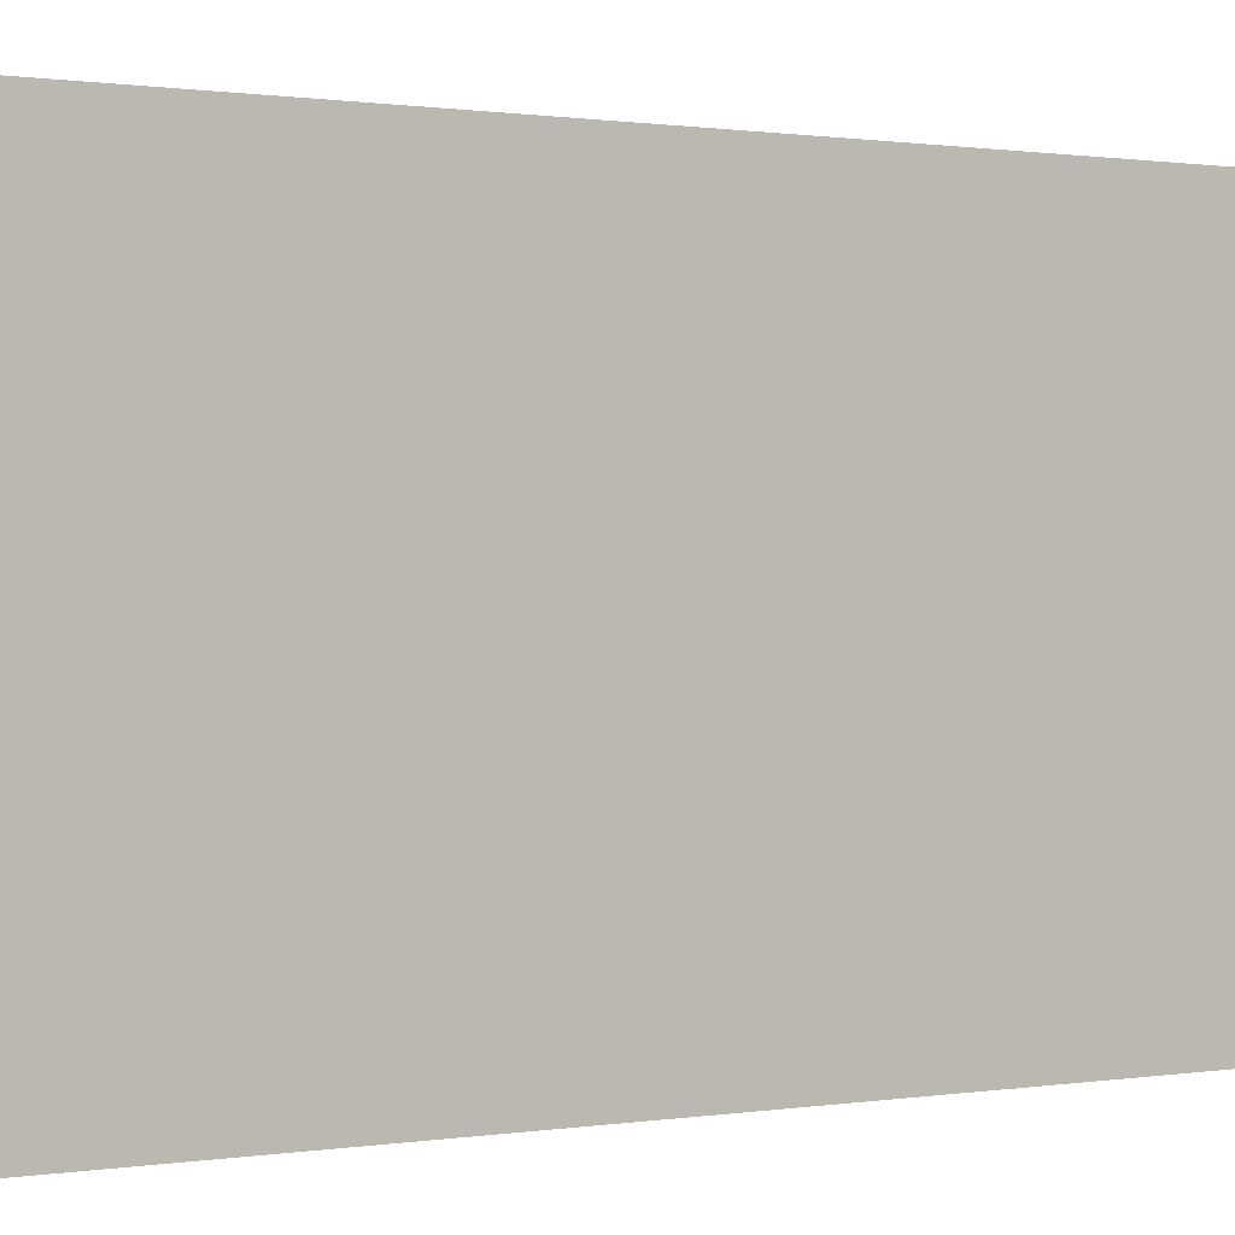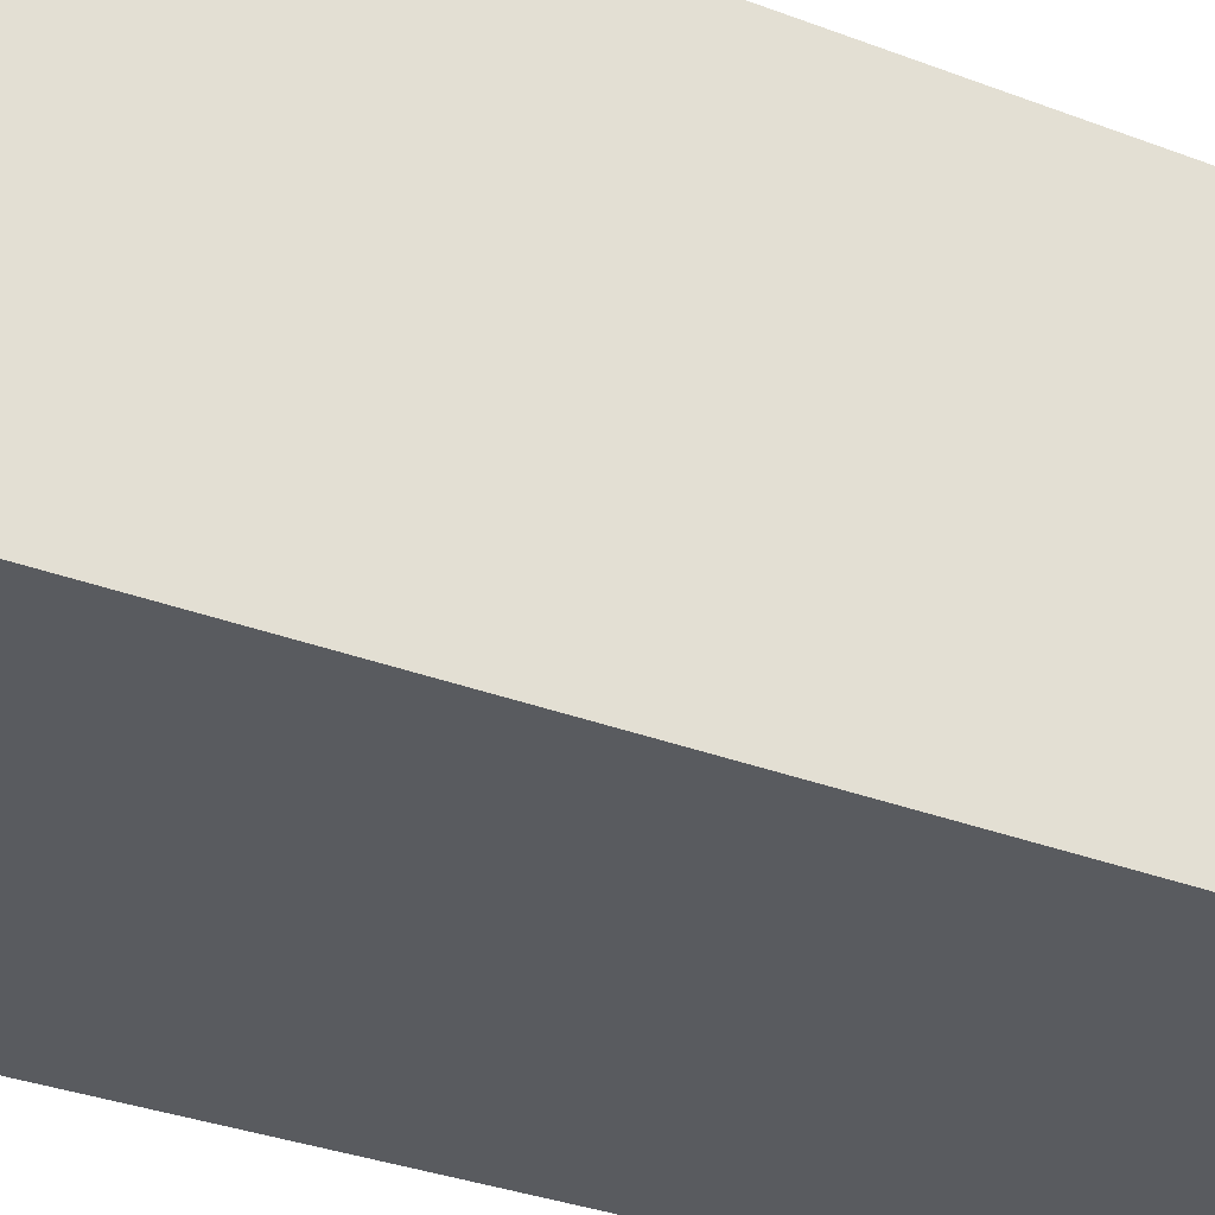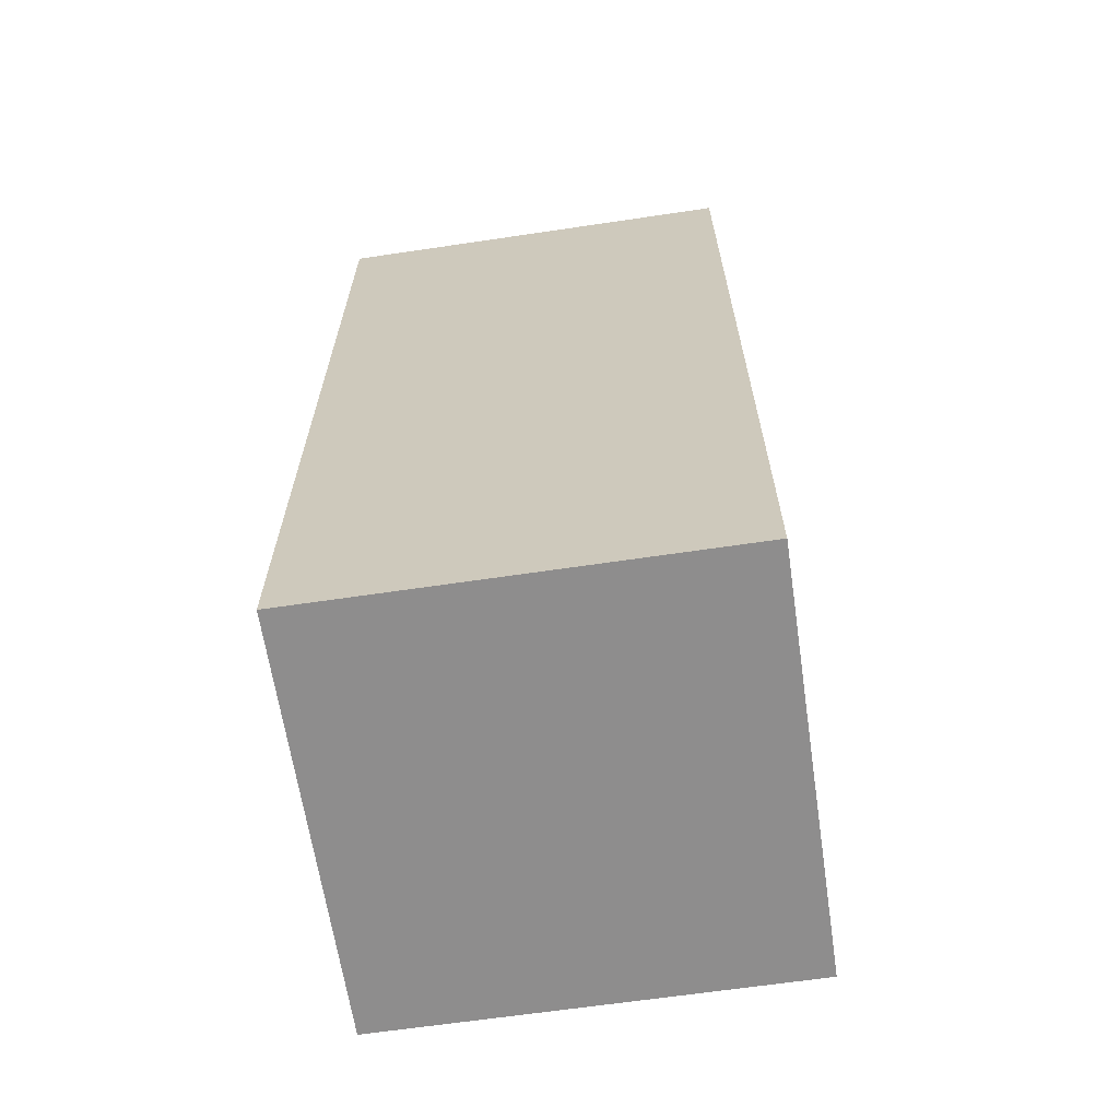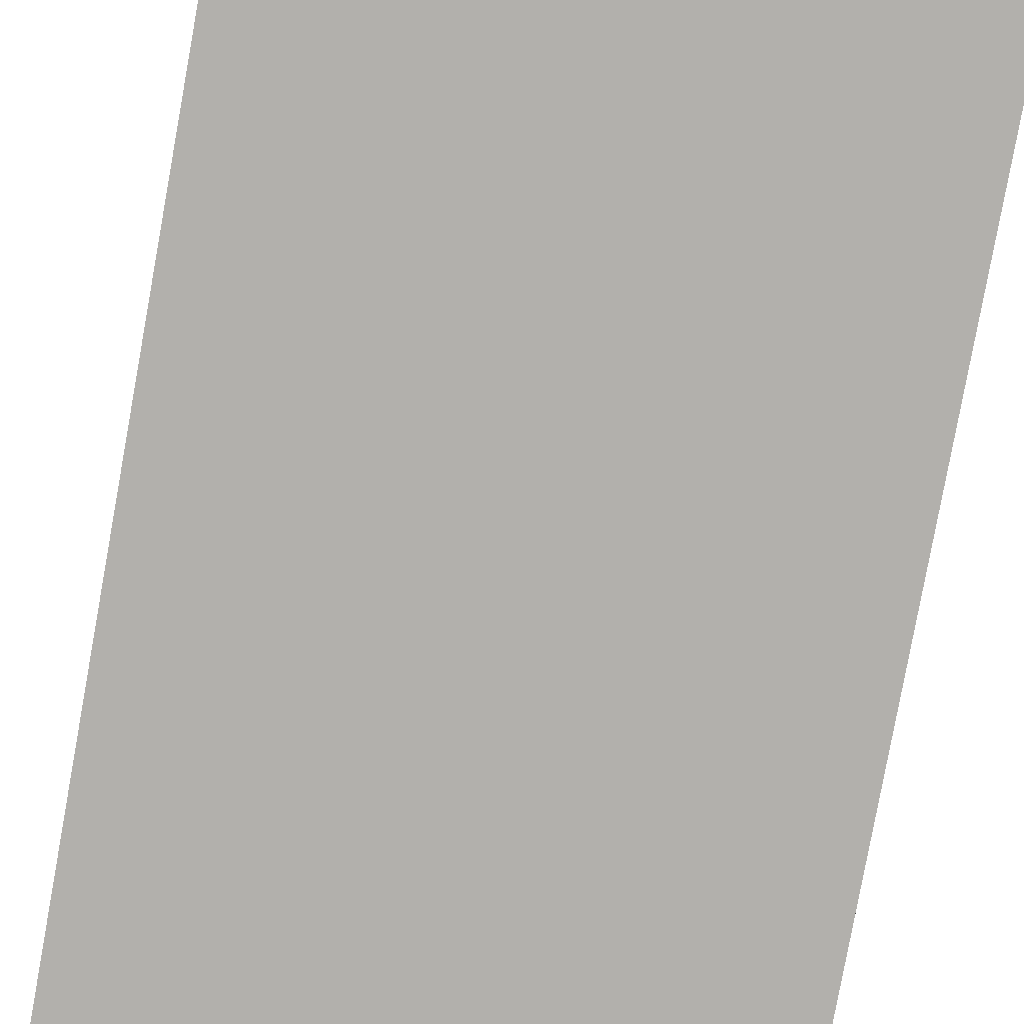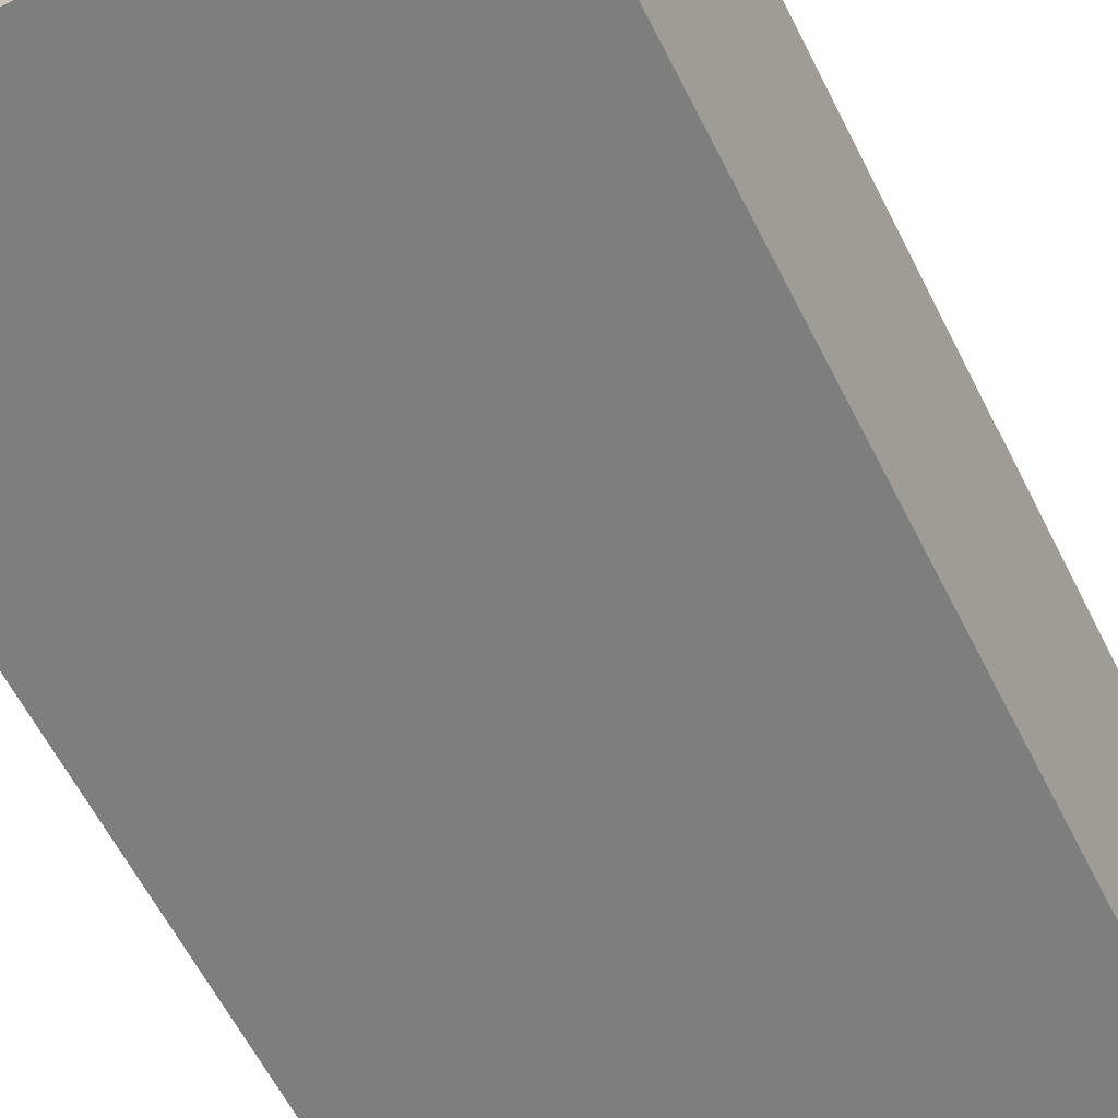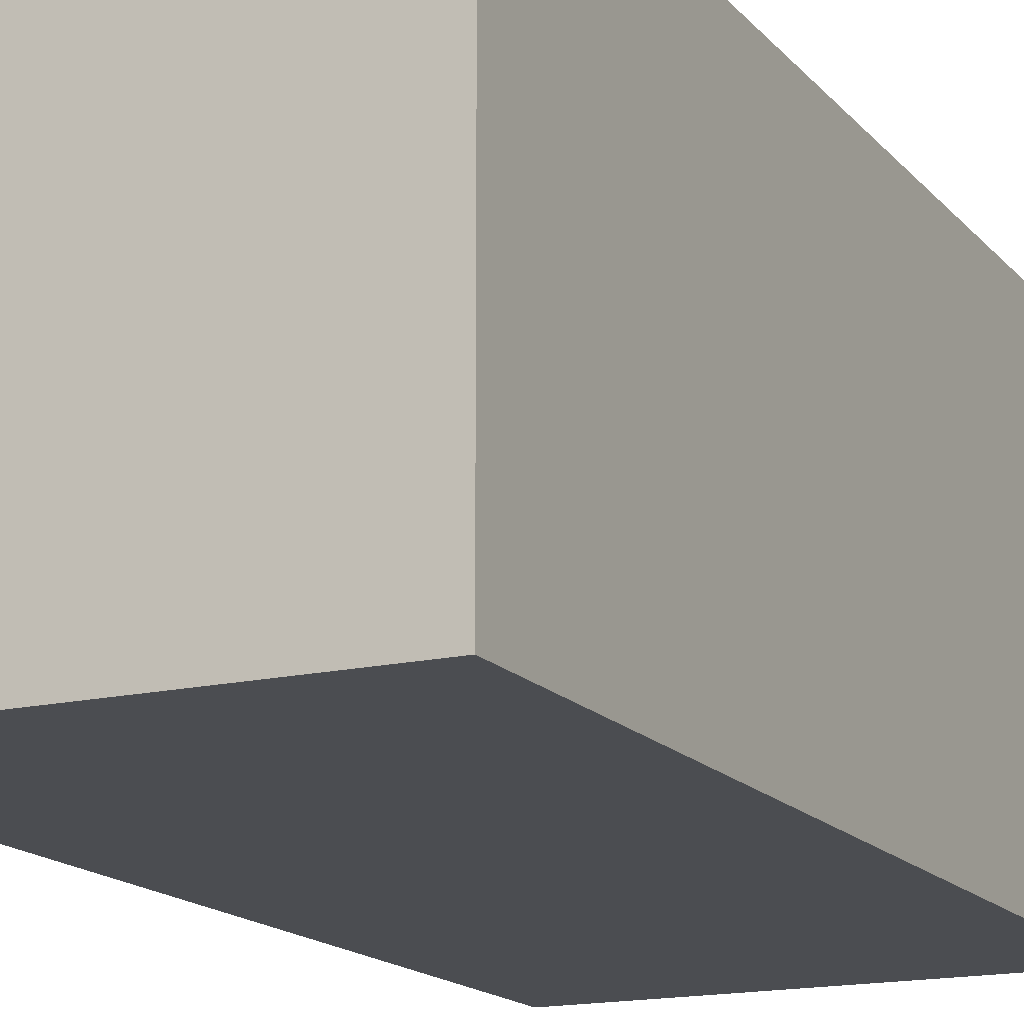
<metadata>
{"format":"obj","ext":"obj","renderer":"f3d","projection":"perspective","resolution":1024,"background":"white","views":[{"elev":0.5,"azim":53.9,"up":"+Y"},{"elev":-32.6,"azim":-118.0,"up":"+Y"},{"elev":-64.7,"azim":98.5,"up":"+Z"},{"elev":-78.8,"azim":-10.3,"up":"+Y"},{"elev":-59.4,"azim":26.3,"up":"+Y"},{"elev":-16.0,"azim":26.0,"up":"+Y"}]}
</metadata>
<code>
v 39.75 45.75 0
v 30.75 45.75 0
v 30.75 54.75 0
v 39.75 54.75 0
v 39.75 45.75 0
v 39.75 54.75 0
v 39.75 54.75 20
v 39.75 45.75 20
v 30.75 54.75 0
v 30.75 45.75 0
v 30.75 45.75 20
v 30.75 54.75 20
v 30.75 45.75 20
v 39.75 45.75 20
v 39.75 54.75 20
v 30.75 54.75 20
v 30.75 45.75 0
v 39.75 45.75 0
v 39.75 45.75 20
v 30.75 45.75 20
v 39.75 54.75 0
v 30.75 54.75 0
v 30.75 54.75 20
v 39.75 54.75 20
f 1 2 4
f 4 2 3
f 5 6 8
f 8 6 7
f 9 10 12
f 12 10 11
f 13 14 16
f 16 14 15
f 17 18 20
f 20 18 19
f 21 22 24
f 24 22 23

</code>
